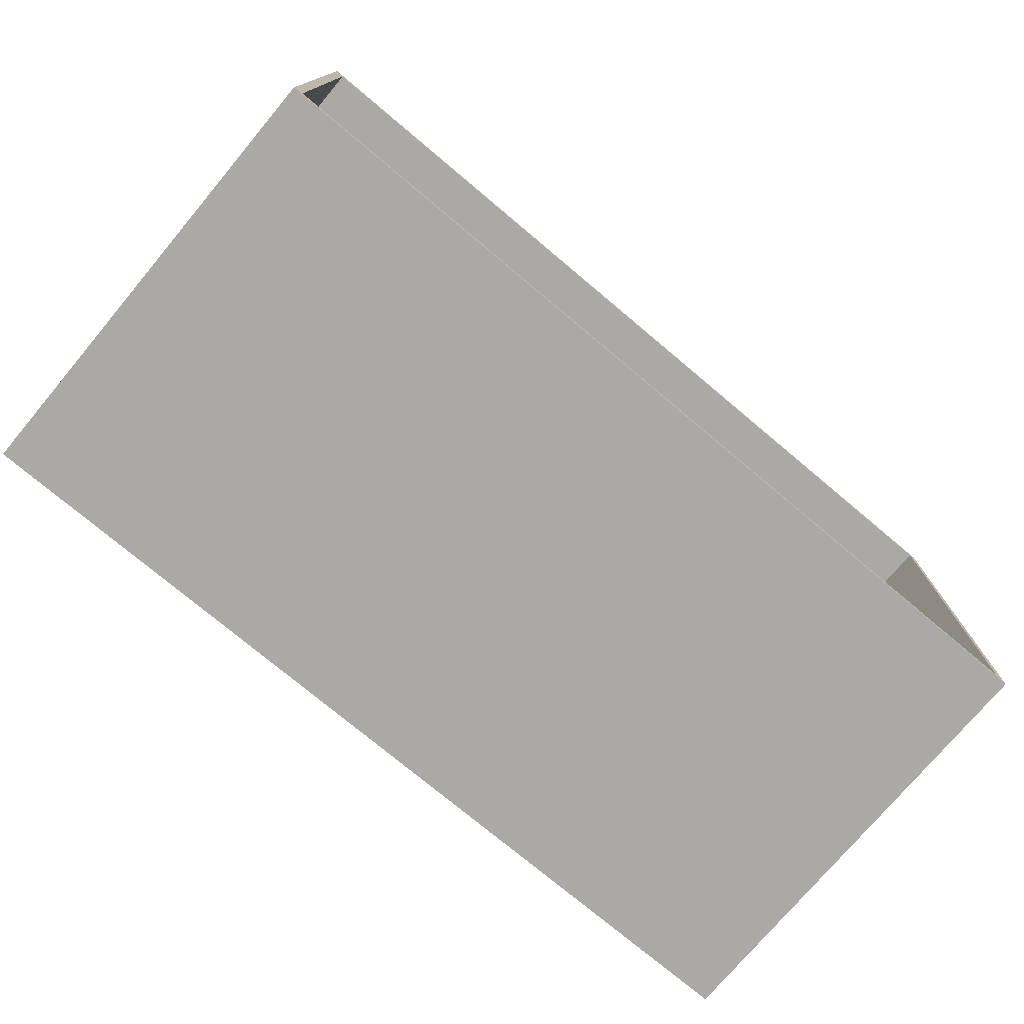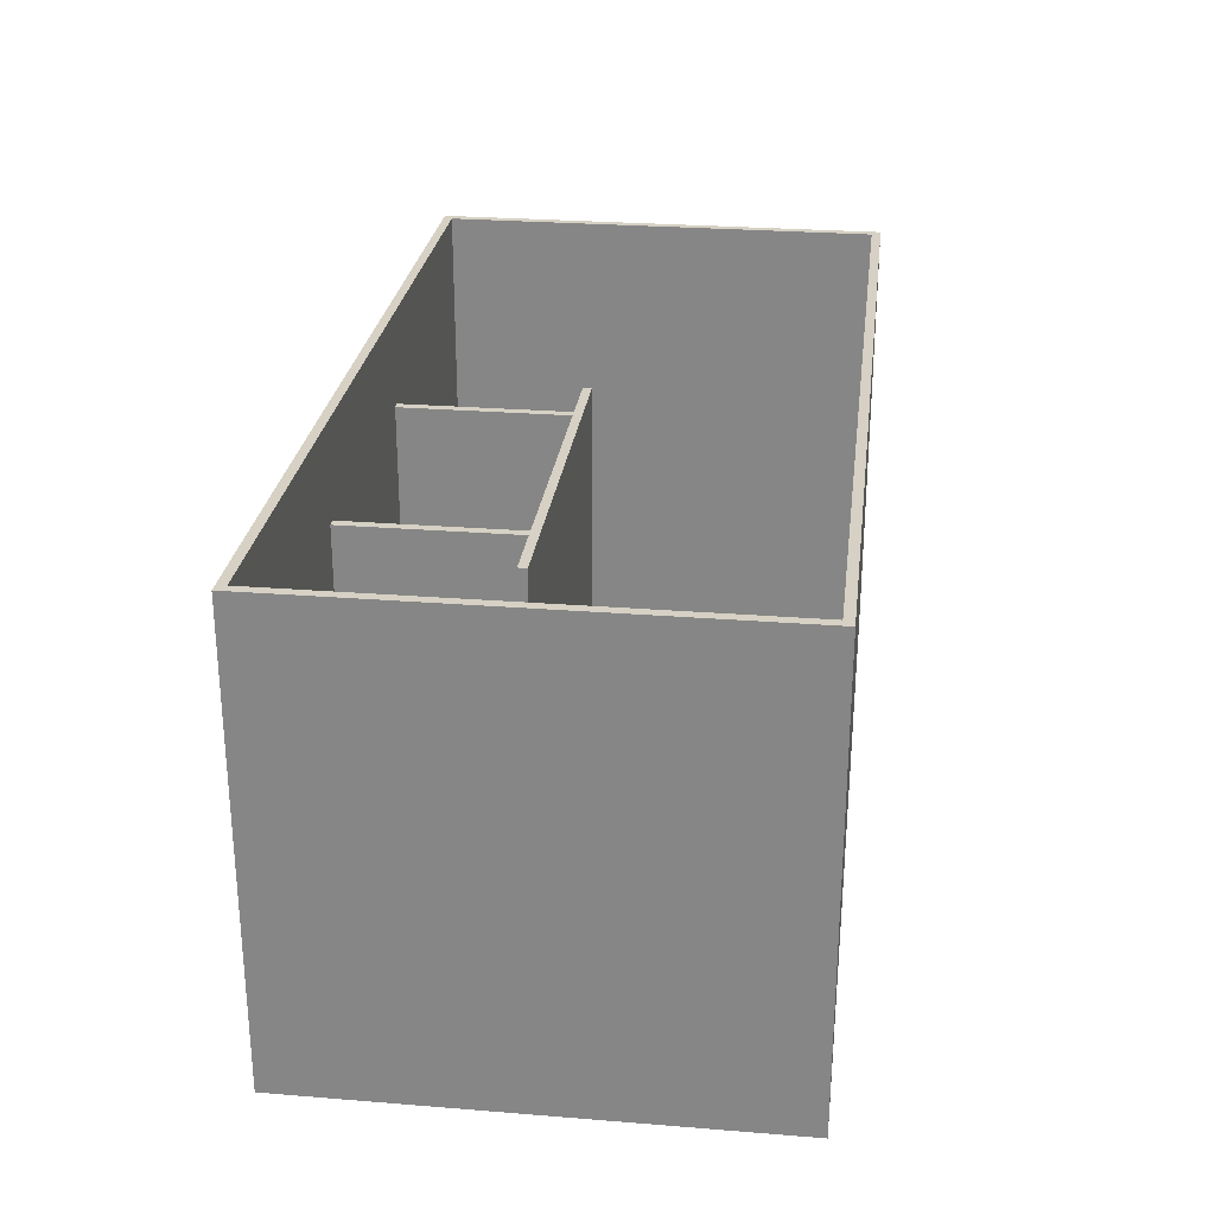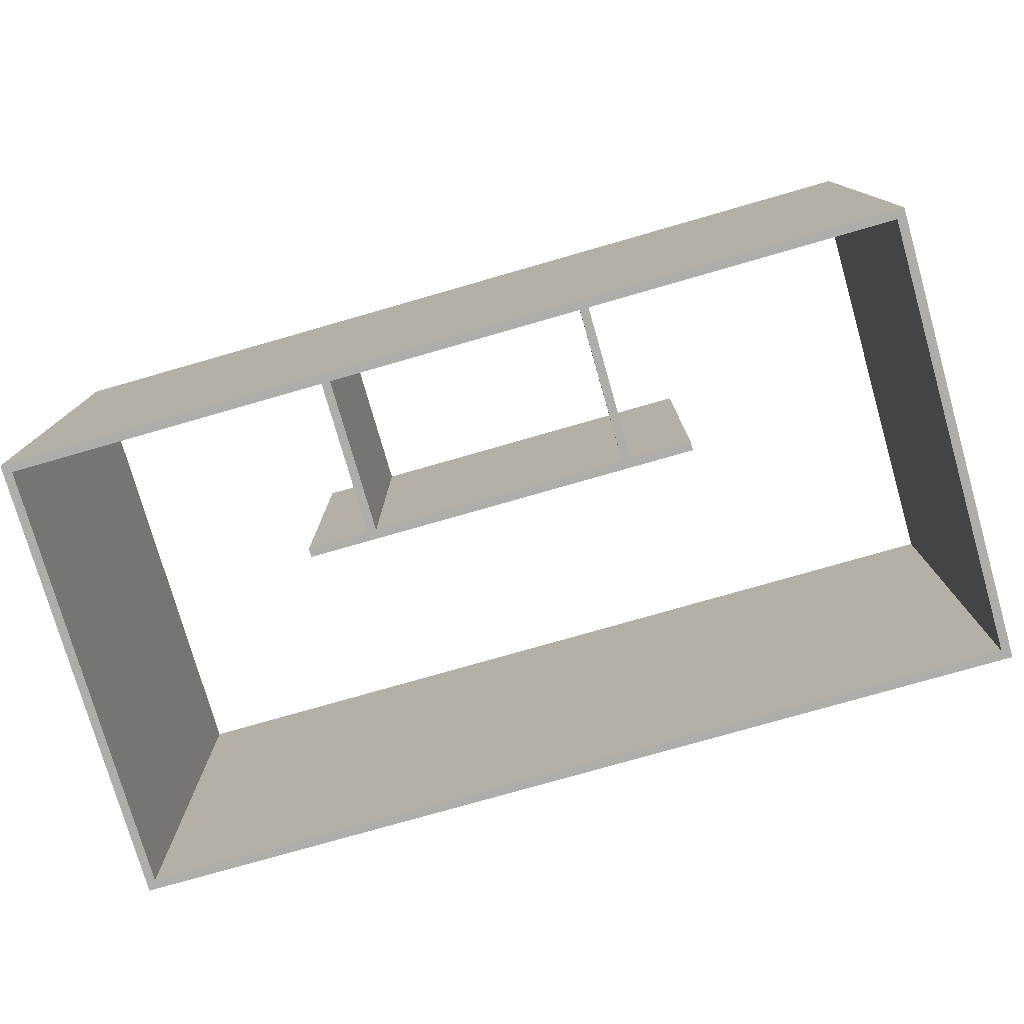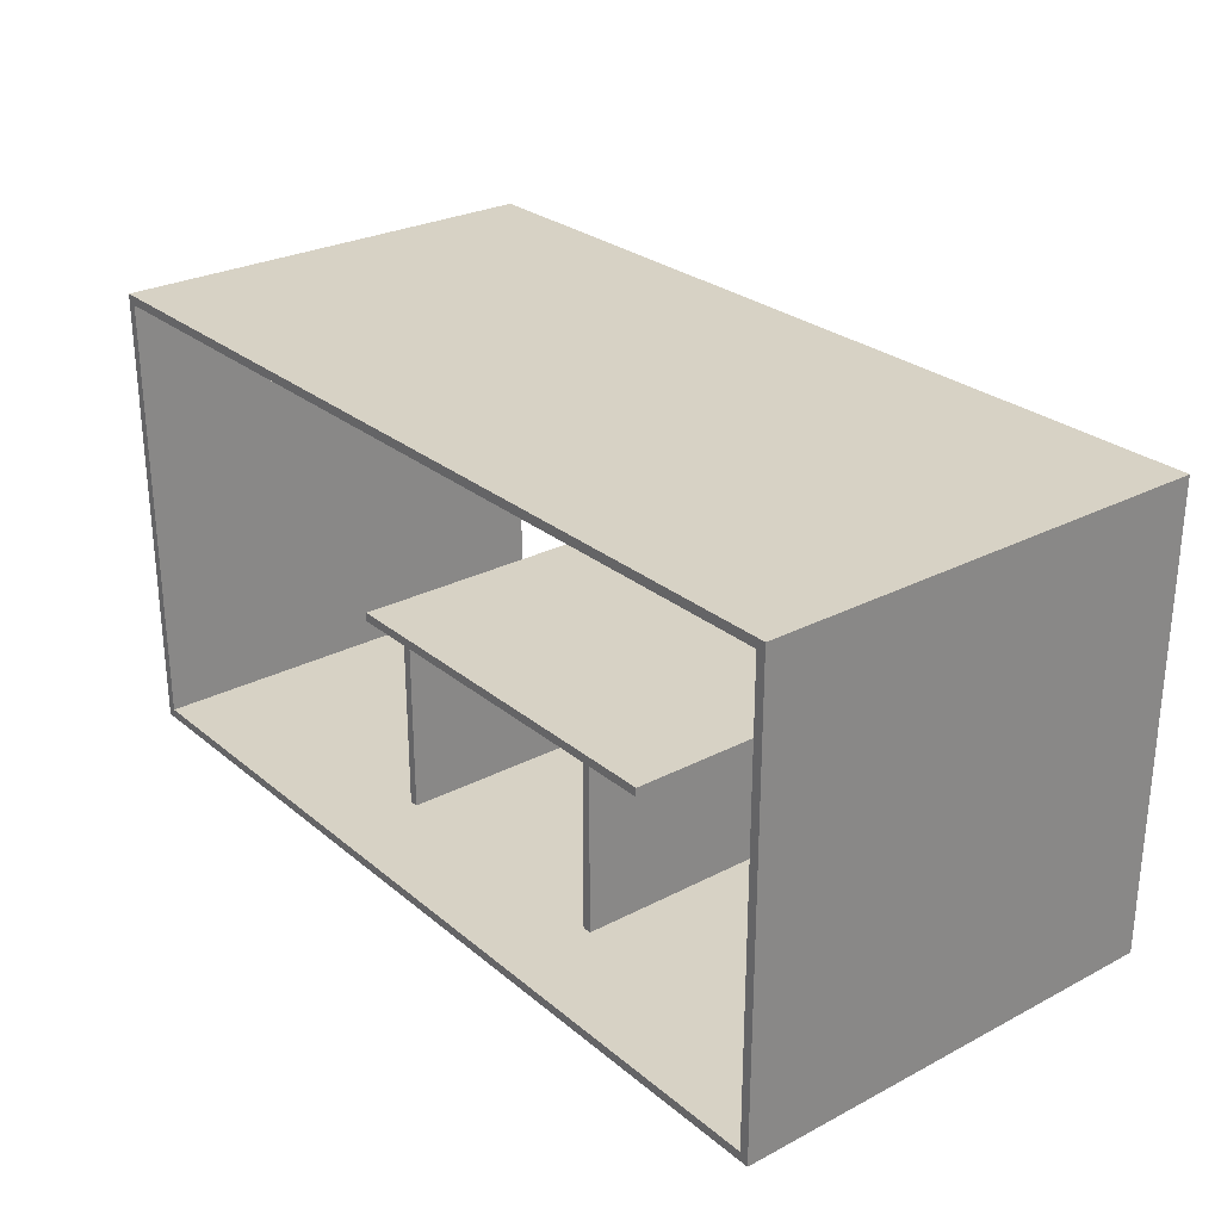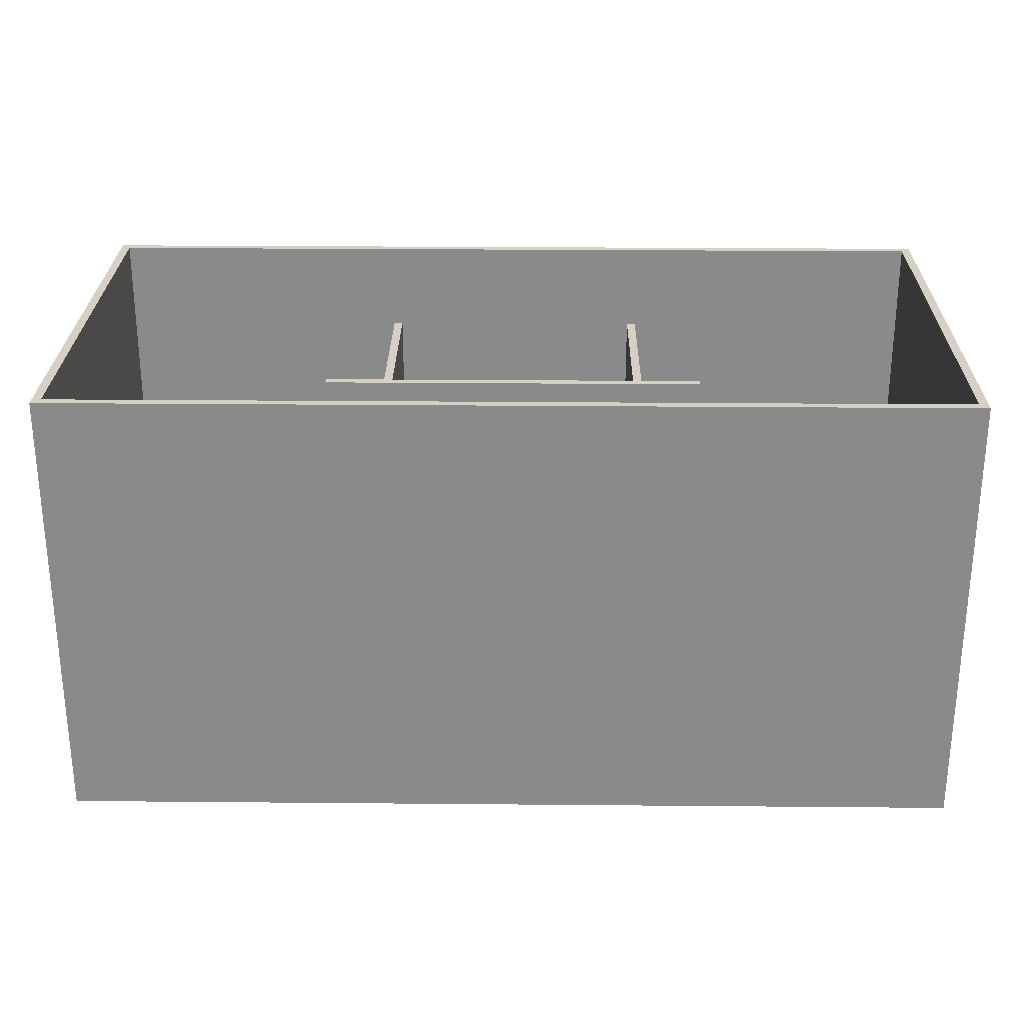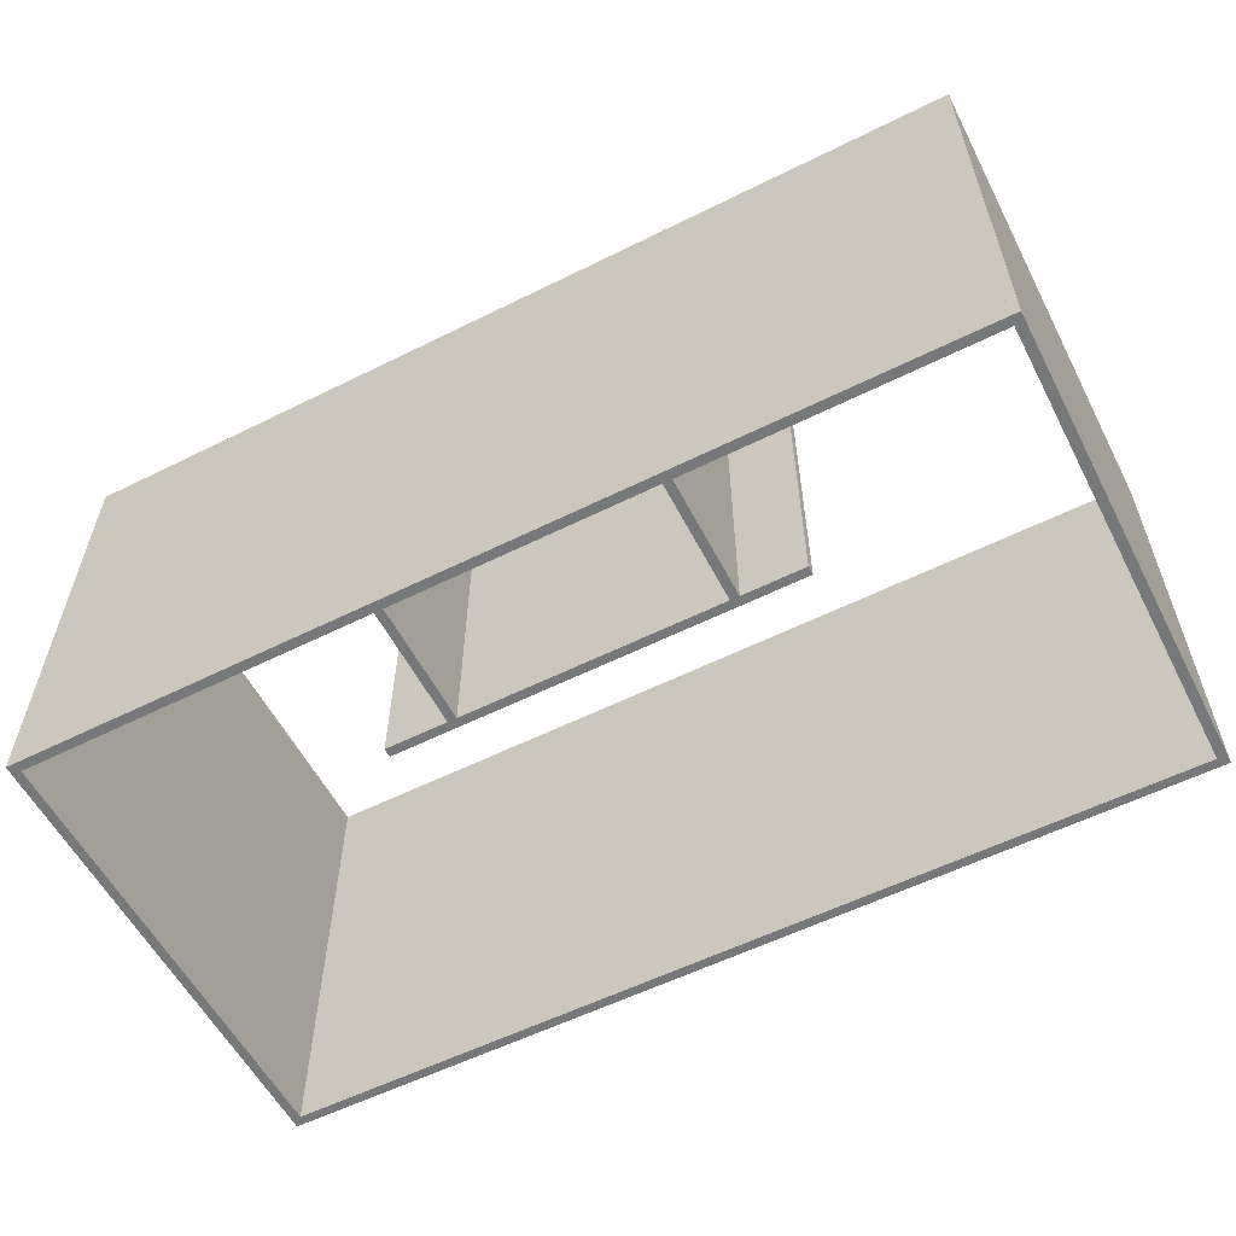
<metadata>
{"format":"obj","ext":"obj","renderer":"f3d","projection":"perspective","resolution":1024,"background":"white","views":[{"elev":-75.5,"azim":140.0,"up":"+Z"},{"elev":26.8,"azim":-82.9,"up":"+Y"},{"elev":-77.3,"azim":-164.0,"up":"+Y"},{"elev":27.3,"azim":-128.7,"up":"+Z"},{"elev":26.4,"azim":0.8,"up":"+Y"},{"elev":-57.4,"azim":-152.7,"up":"+Y"}]}
</metadata>
<code>
v  -50 -25 0
v  50 -25 0
v  -50 25 0
v  50 25 0
v  -50 -25 1
v  50 -25 1
v  -50 25 1
v  50 25 1
g Box001
f 1 3 4
f 4 2 1
f 5 6 8
f 8 7 5
f 1 2 6
f 6 5 1
f 2 4 8
f 8 6 2
f 4 3 7
f 7 8 4
f 3 1 5
f 5 7 3
v  -50 -25 50
v  50 -25 50
v  -50 25 50
v  50 25 50
v  -50 -25 51
v  50 -25 51
v  -50 25 51
v  50 25 51
g Box002
f 9 11 12
f 12 10 9
f 13 14 16
f 16 15 13
f 9 10 14
f 14 13 9
f 10 12 16
f 16 14 10
f 12 11 15
f 15 16 12
f 11 9 13
f 13 15 11
v  49 -25 0
v  50 -25 0
v  49 25 0
v  50 25 0
v  49 -25 50
v  50 -25 50
v  49 25 50
v  50 25 50
g Box003
f 17 19 20
f 20 18 17
f 21 22 24
f 24 23 21
f 17 18 22
f 22 21 17
f 18 20 24
f 24 22 18
f 20 19 23
f 23 24 20
f 19 17 21
f 21 23 19
v  -50 -25 0
v  -49 -25 0
v  -50 25 0
v  -49 25 0
v  -50 -25 50
v  -49 -25 50
v  -50 25 50
v  -49 25 50
g Box004
f 25 27 28
f 28 26 25
f 29 30 32
f 32 31 29
f 25 26 30
f 30 29 25
f 26 28 32
f 32 30 26
f 28 27 31
f 31 32 28
f 27 25 29
f 29 31 27
v  -15.5 -15 0
v  -14.5 -15 0
v  -15.5 15 0
v  -14.5 15 0
v  -15.5 -15 20
v  -14.5 -15 20
v  -15.5 15 20
v  -14.5 15 20
g Box005
f 33 35 36
f 36 34 33
f 37 38 40
f 40 39 37
f 33 34 38
f 38 37 33
f 34 36 40
f 40 38 34
f 36 35 39
f 39 40 36
f 35 33 37
f 37 39 35
v  14.5 -15 0
v  15.5 -15 0
v  14.5 15 0
v  15.5 15 0
v  14.5 -15 20
v  15.5 -15 20
v  14.5 15 20
v  15.5 15 20
g Box006
f 41 43 44
f 44 42 41
f 45 46 48
f 48 47 45
f 41 42 46
f 46 45 41
f 42 44 48
f 48 46 42
f 44 43 47
f 47 48 44
f 43 41 45
f 45 47 43
v  -22.5 -15 20
v  22.5 -15 20
v  -22.5 15 20
v  22.5 15 20
v  -22.5 -15 21
v  22.5 -15 21
v  -22.5 15 21
v  22.5 15 21
g Box007
f 49 51 52
f 52 50 49
f 53 54 56
f 56 55 53
f 49 50 54
f 54 53 49
f 50 52 56
f 56 54 50
f 52 51 55
f 55 56 52
f 51 49 53
f 53 55 51

</code>
